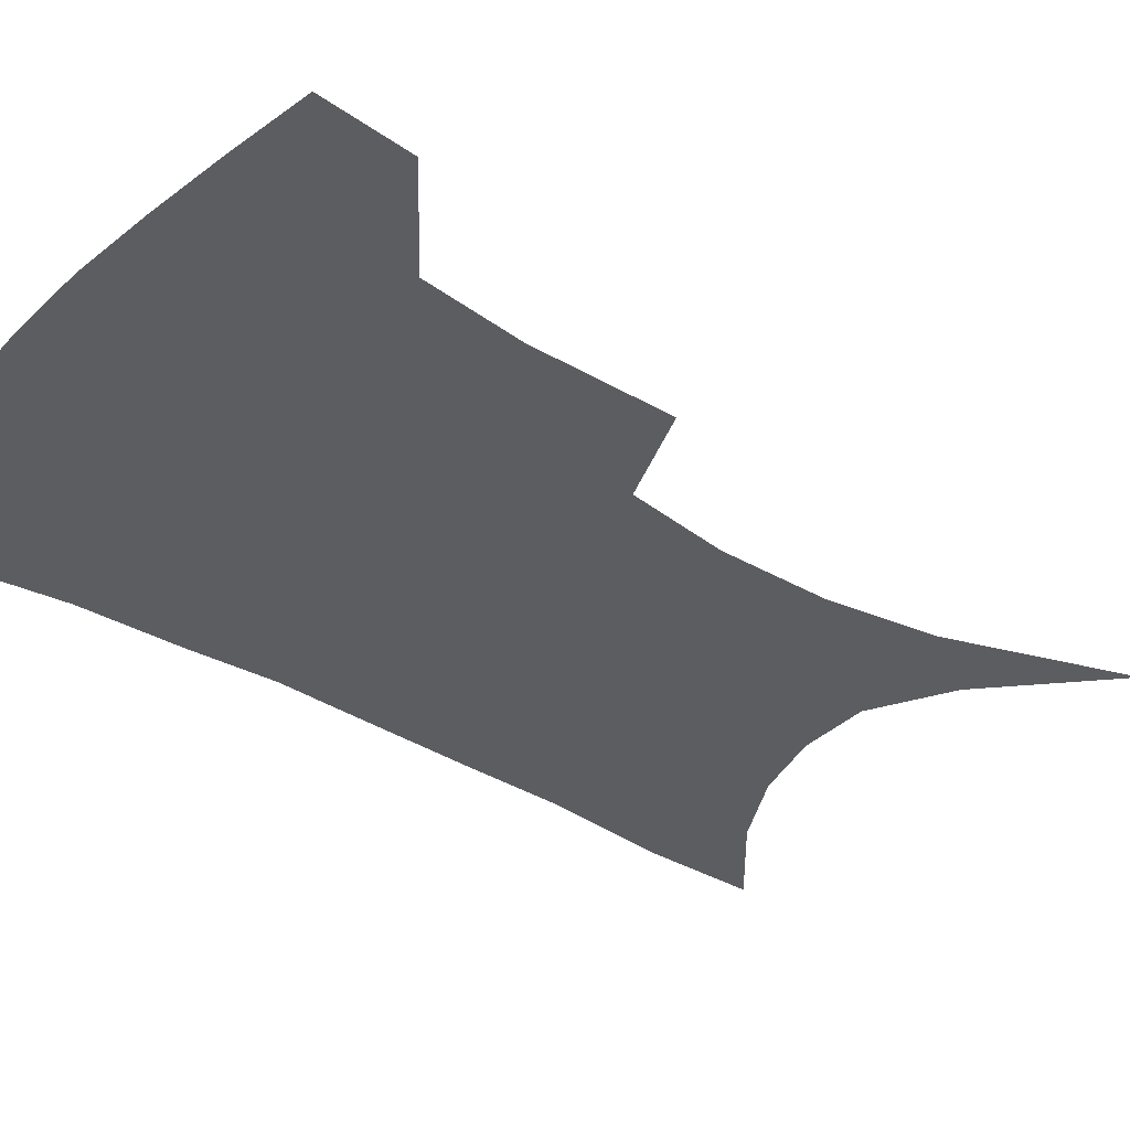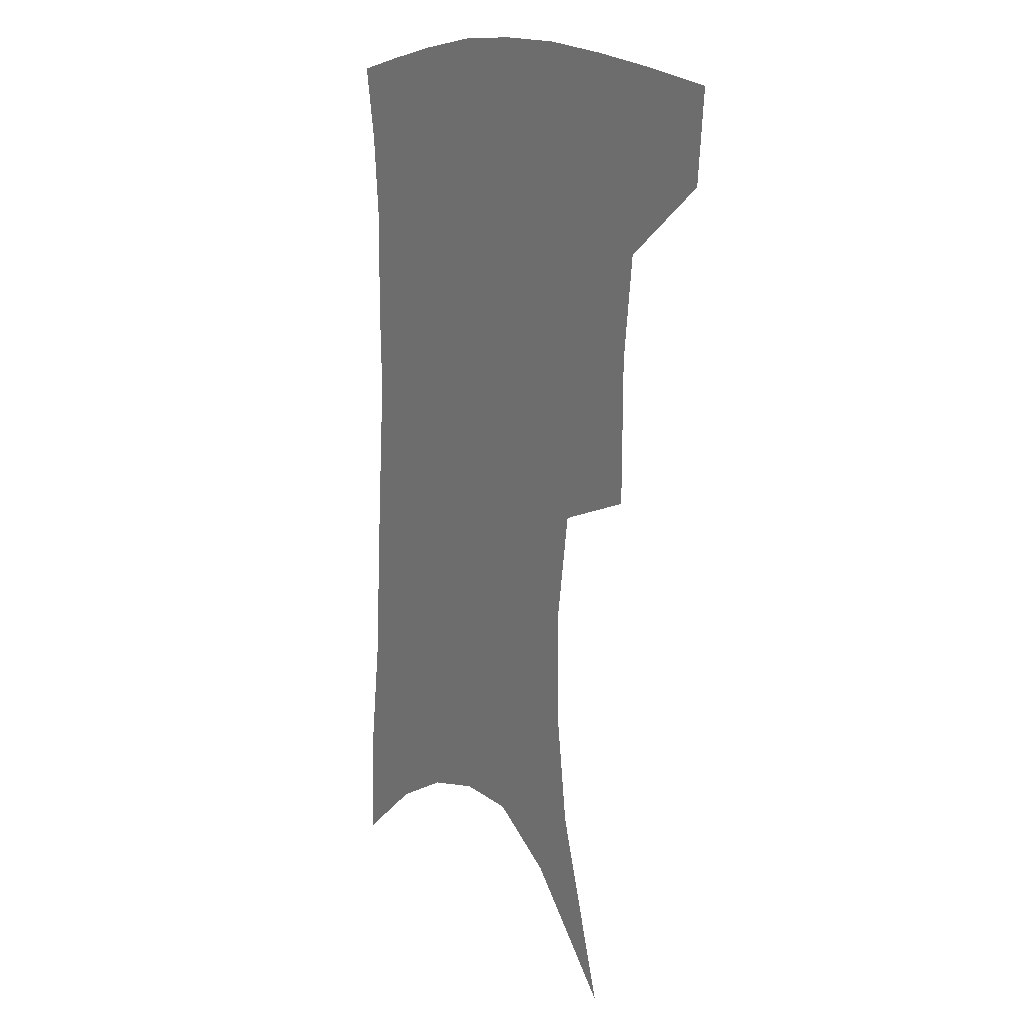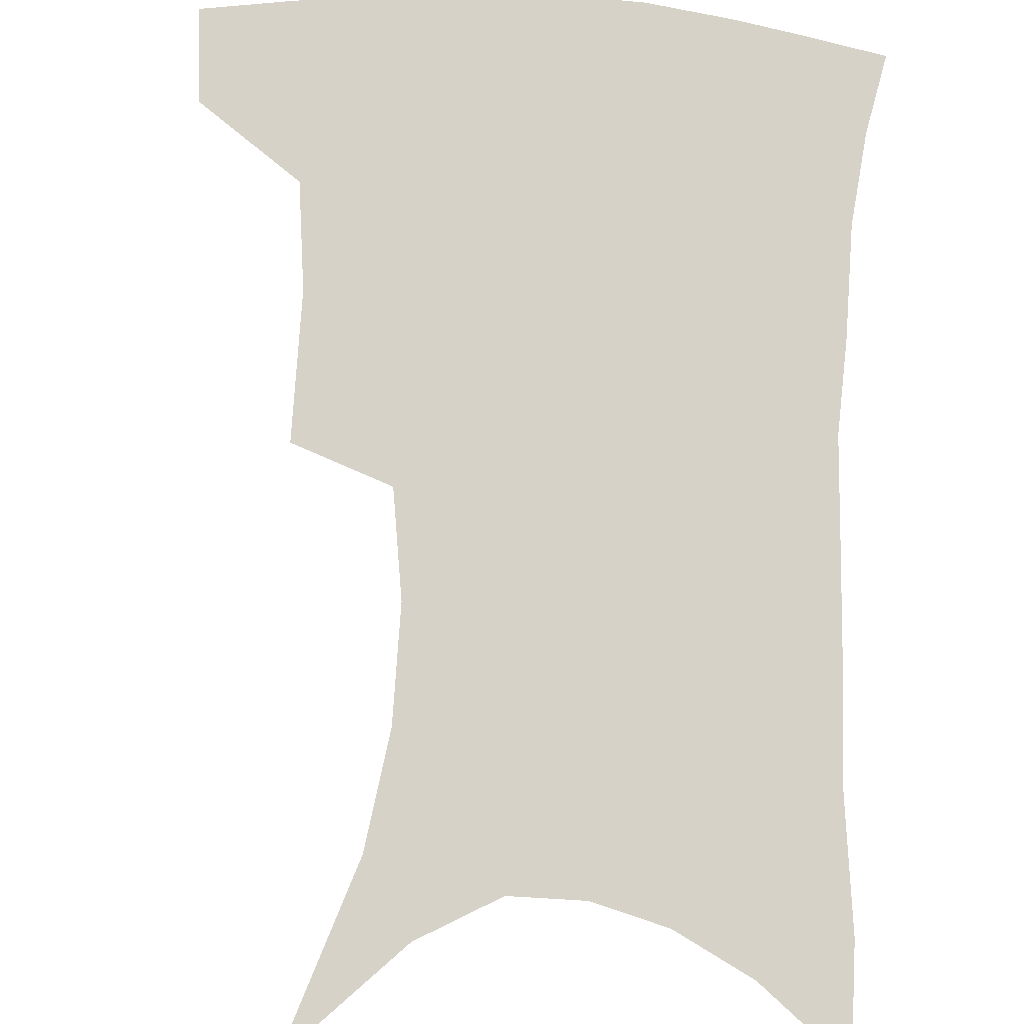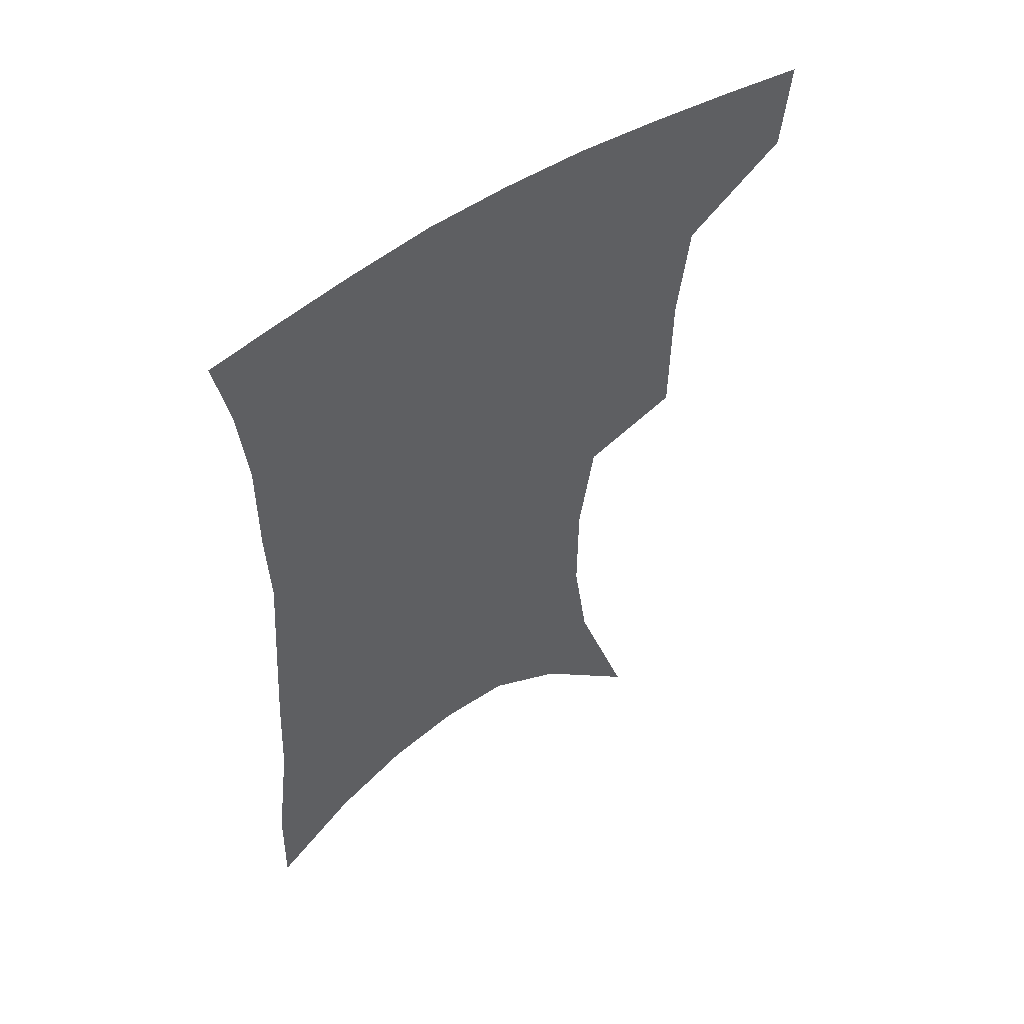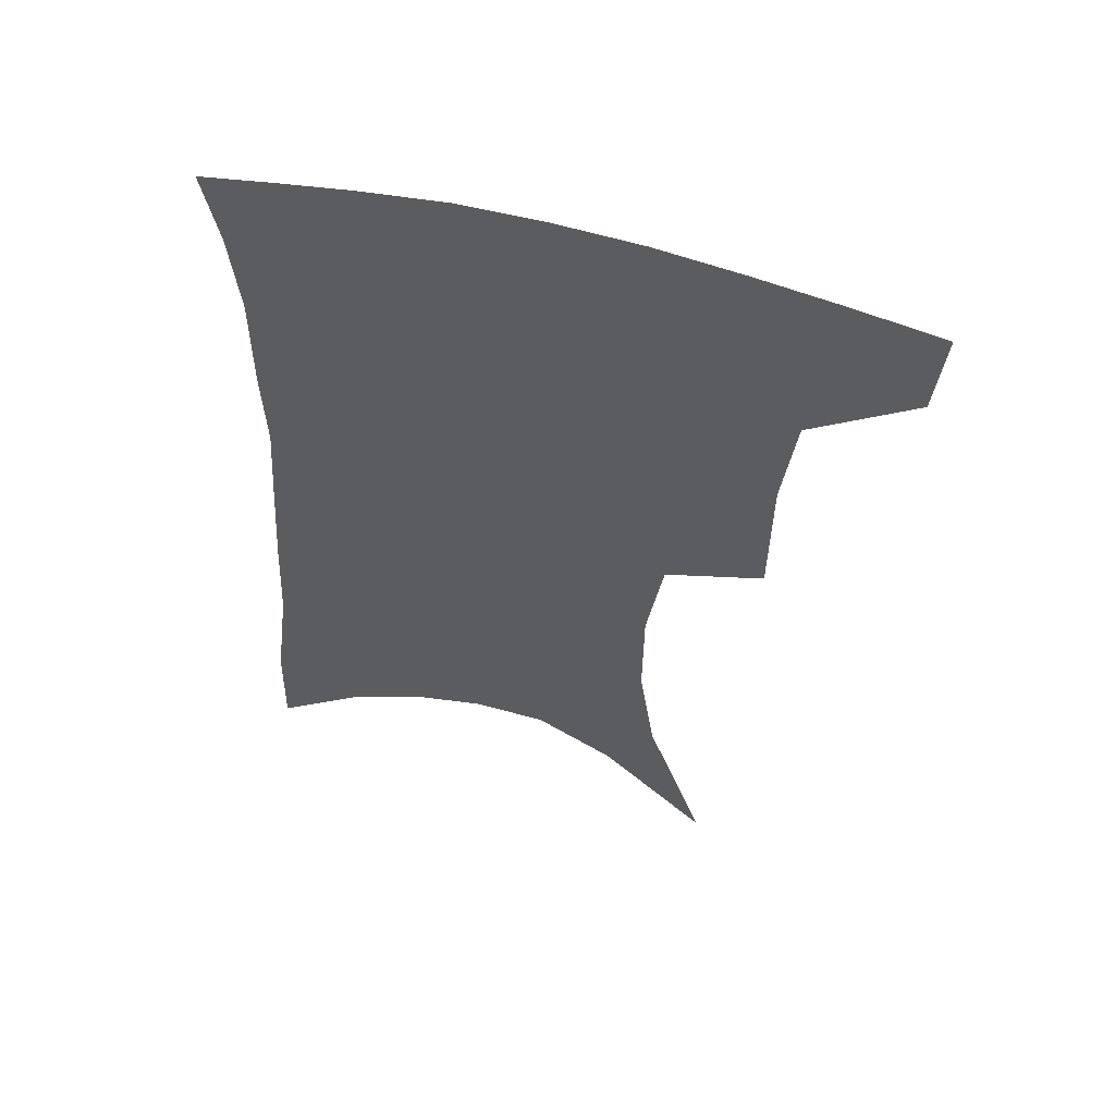
<metadata>
{"format":"obj","ext":"obj","renderer":"f3d","projection":"perspective","resolution":1024,"background":"white","views":[{"elev":-35.5,"azim":-127.1,"up":"+Z"},{"elev":13.1,"azim":-121.8,"up":"+Y"},{"elev":78.5,"azim":4.3,"up":"+Z"},{"elev":54.3,"azim":144.8,"up":"+Y"},{"elev":57.3,"azim":-164.3,"up":"+Y"}]}
</metadata>
<code>
v 465.1 381.1 0
v 462.1 411.1 0
v 503 276.3 0
v 502.6 323.6 0
v 498.3 357.7 0
v 494.6 387.8 0
v 490.1 415.8 0
v 515.6 96.39 0
v 535.1 156.5 0
v 540.3 194 0
v 540.1 231 0
v 534.7 265.2 0
v 530.6 303.7 0
v 528.1 337.2 0
v 525.4 366.1 0
v 521.8 392.4 0
v 518 419.8 0
v 551.2 132.6 0
v 561.2 179.5 0
v 561.9 214.5 0
v 559.7 248.1 0
v 555.9 279.3 0
v 553 310.7 0
v 552 343.6 0
v 550.4 369.9 0
v 548.9 395.6 0
v 545.5 422.9 0
v 576.9 147.6 0
v 581.3 185.7 0
v 581.4 223.9 0
v 579.3 256 0
v 577 287 0
v 575.9 319.6 0
v 575.2 347.2 0
v 575.6 373.5 0
v 574.6 397.3 0
v 572.9 424 0
v 600.9 148 0
v 601.7 189.6 0
v 600.9 221.8 0
v 599 255.5 0
v 597.4 291.1 0
v 597.1 321.1 0
v 597.6 348.6 0
v 598.6 373.5 0
v 599.7 397.3 0
v 599.6 423.5 0
v 625.2 141.9 0
v 622.9 184.1 0
v 620.3 224.4 0
v 618.7 257.5 0
v 618.1 287.8 0
v 618.3 316.7 0
v 619 346.5 0
v 621.3 371.7 0
v 624.3 395.8 0
v 627.4 420 0
v 650.4 129.1 0
v 646 173.5 0
v 642.1 214 0
v 640.6 247.5 0
v 639.3 280.2 0
v 639.4 310.6 0
v 641.8 337.4 0
v 643.7 366.7 0
v 647 393.2 0
v 651.7 415.8 0
v 678.9 106.6 0
v 677.9 143.1 0
v 672.4 186.1 0
v 670.7 220.6 0
v 668.3 255.5 0
v 665.8 290.9 0
v 666.8 321.2 0
v 666.7 356.5 0
v 669.6 386.2 0
v 674.6 411.6 0
v 691 451 0
f 5 6 1
f 1 6 2
f 6 7 2
f 12 13 3
f 3 13 4
f 13 14 4
f 4 14 5
f 14 15 5
f 5 15 6
f 15 16 6
f 6 16 7
f 16 17 7
f 8 18 9
f 18 19 9
f 9 19 10
f 19 20 10
f 10 20 11
f 20 21 11
f 11 21 12
f 21 22 12
f 12 22 13
f 22 23 13
f 13 23 14
f 23 24 14
f 14 24 15
f 24 25 15
f 15 25 16
f 25 26 16
f 16 26 17
f 26 27 17
f 18 28 19
f 28 29 19
f 19 29 20
f 29 30 20
f 20 30 21
f 30 31 21
f 21 31 22
f 31 32 22
f 22 32 23
f 32 33 23
f 23 33 24
f 33 34 24
f 24 34 25
f 34 35 25
f 25 35 26
f 35 36 26
f 26 36 27
f 36 37 27
f 28 38 29
f 38 39 29
f 29 39 30
f 39 40 30
f 30 40 31
f 40 41 31
f 31 41 32
f 41 42 32
f 32 42 33
f 42 43 33
f 33 43 34
f 43 44 34
f 34 44 35
f 44 45 35
f 35 45 36
f 45 46 36
f 36 46 37
f 46 47 37
f 38 48 39
f 48 49 39
f 39 49 40
f 49 50 40
f 40 50 41
f 50 51 41
f 41 51 42
f 51 52 42
f 42 52 43
f 52 53 43
f 43 53 44
f 53 54 44
f 44 54 45
f 54 55 45
f 45 55 46
f 55 56 46
f 46 56 47
f 56 57 47
f 48 58 49
f 58 59 49
f 49 59 50
f 59 60 50
f 50 60 51
f 60 61 51
f 51 61 52
f 61 62 52
f 52 62 53
f 62 63 53
f 53 63 54
f 63 64 54
f 54 64 55
f 64 65 55
f 55 65 56
f 65 66 56
f 56 66 57
f 66 67 57
f 58 68 59
f 68 69 59
f 59 69 60
f 69 70 60
f 60 70 61
f 70 71 61
f 61 71 62
f 71 72 62
f 62 72 63
f 72 73 63
f 63 73 64
f 73 74 64
f 64 74 65
f 74 75 65
f 65 75 66
f 75 76 66
f 66 76 67
f 76 77 67

</code>
